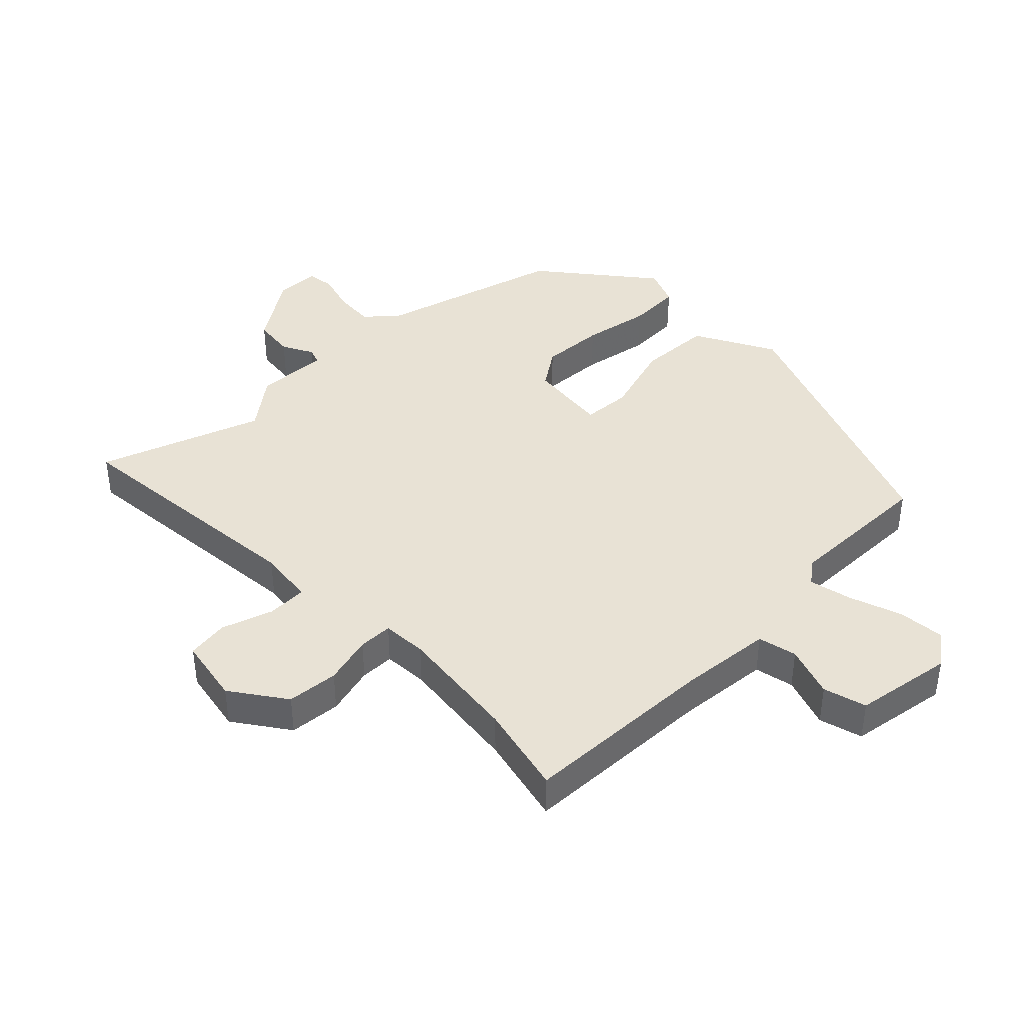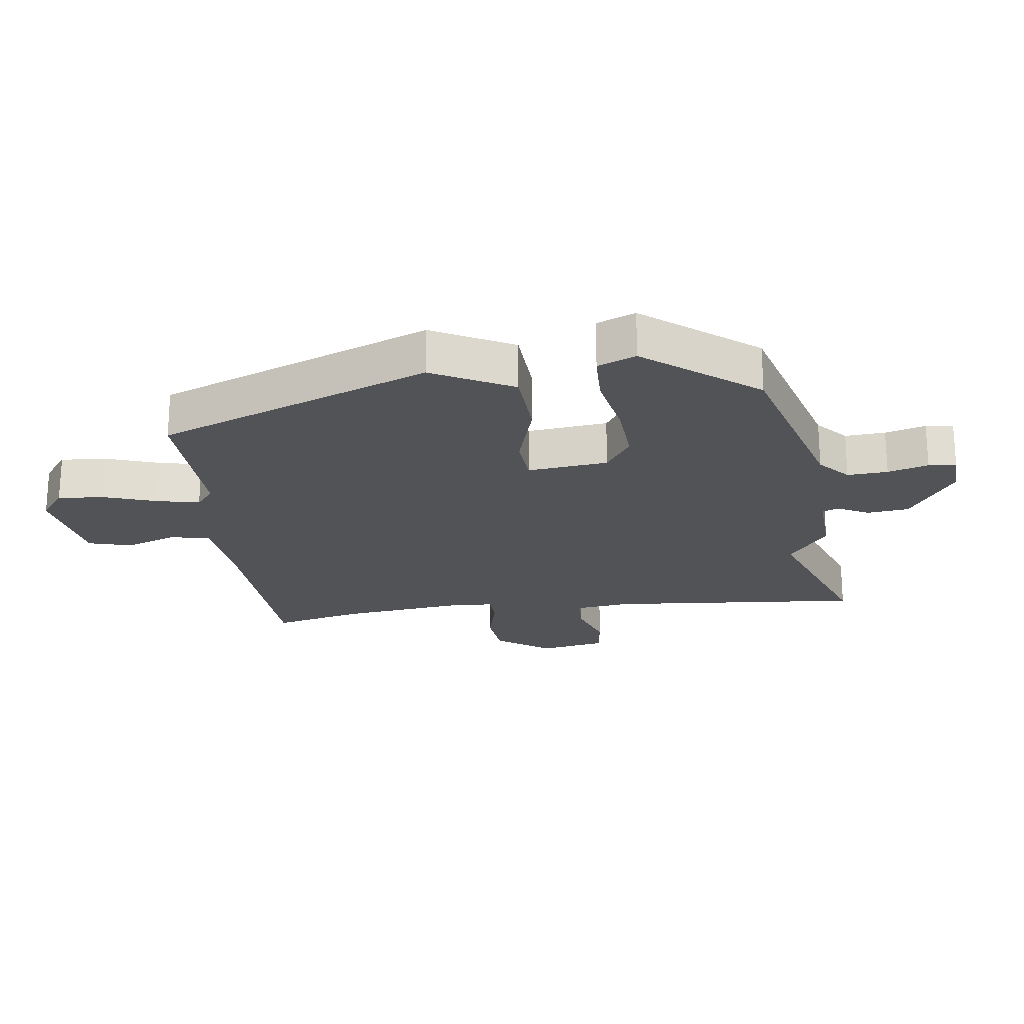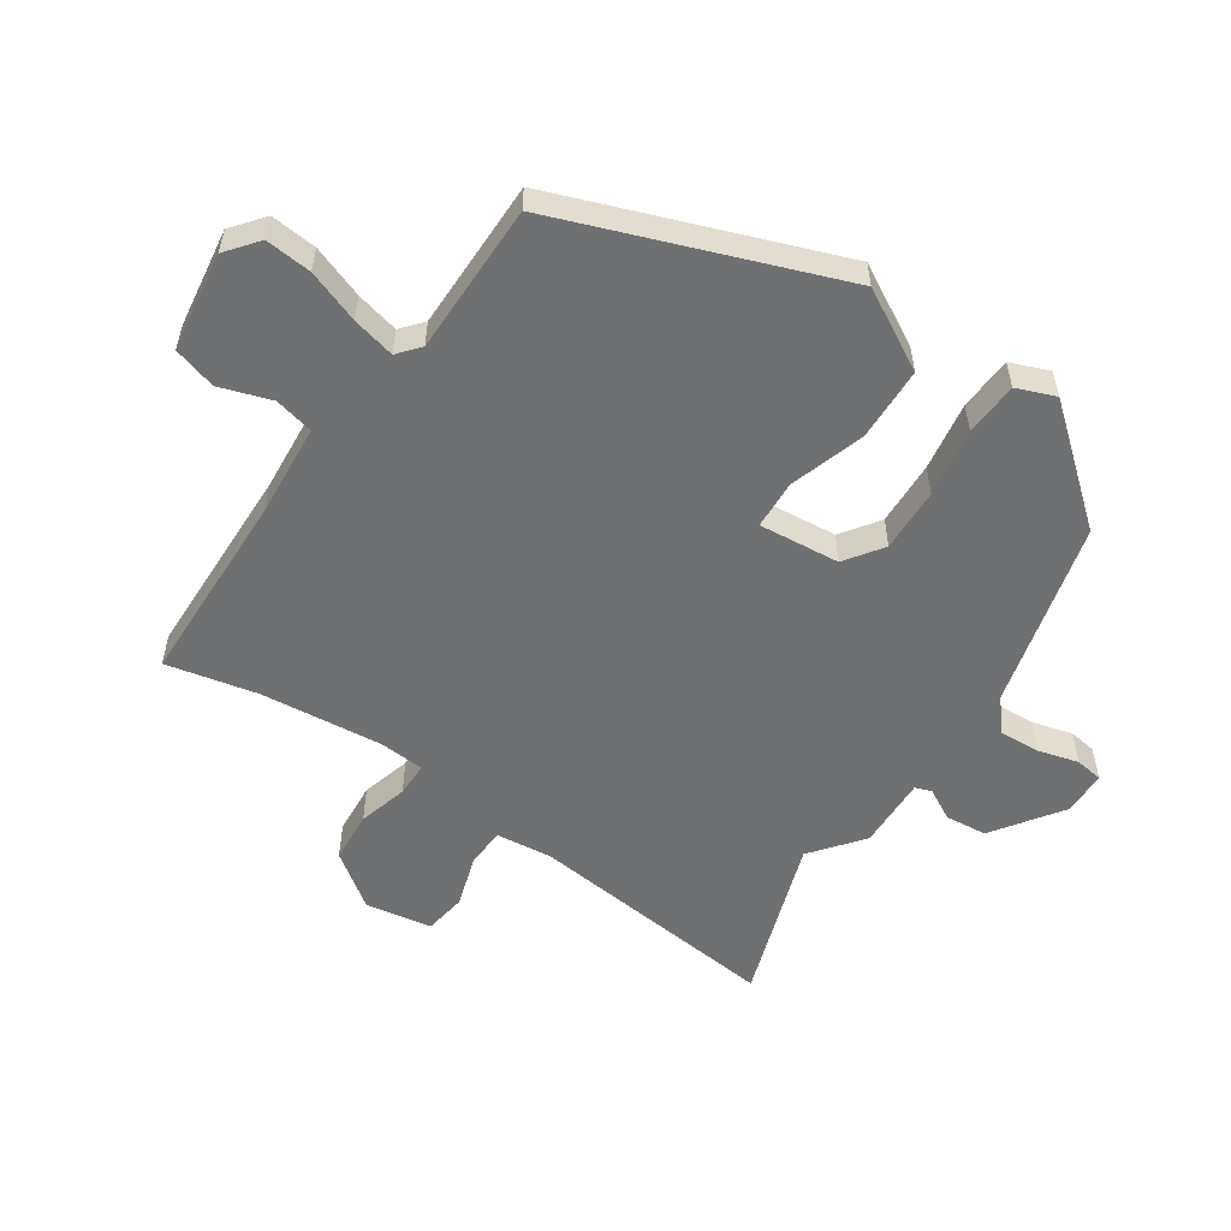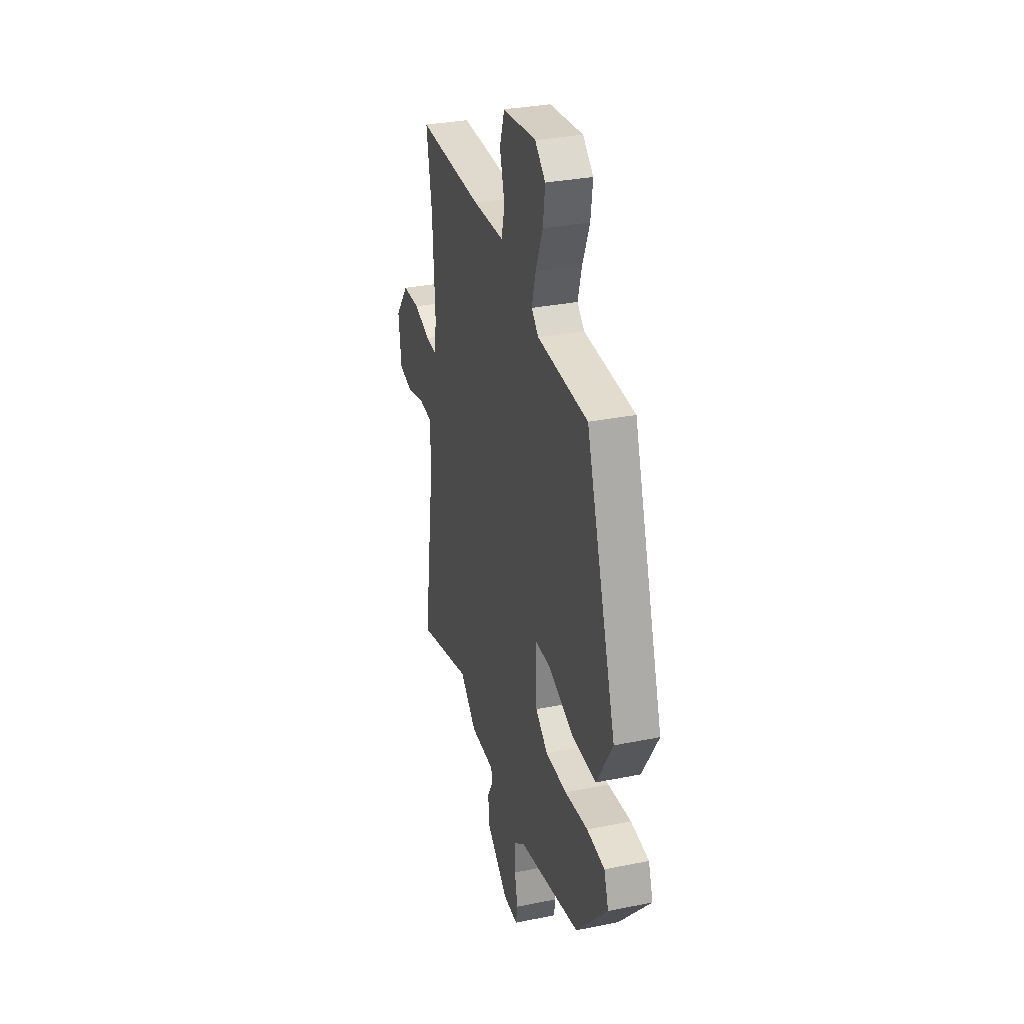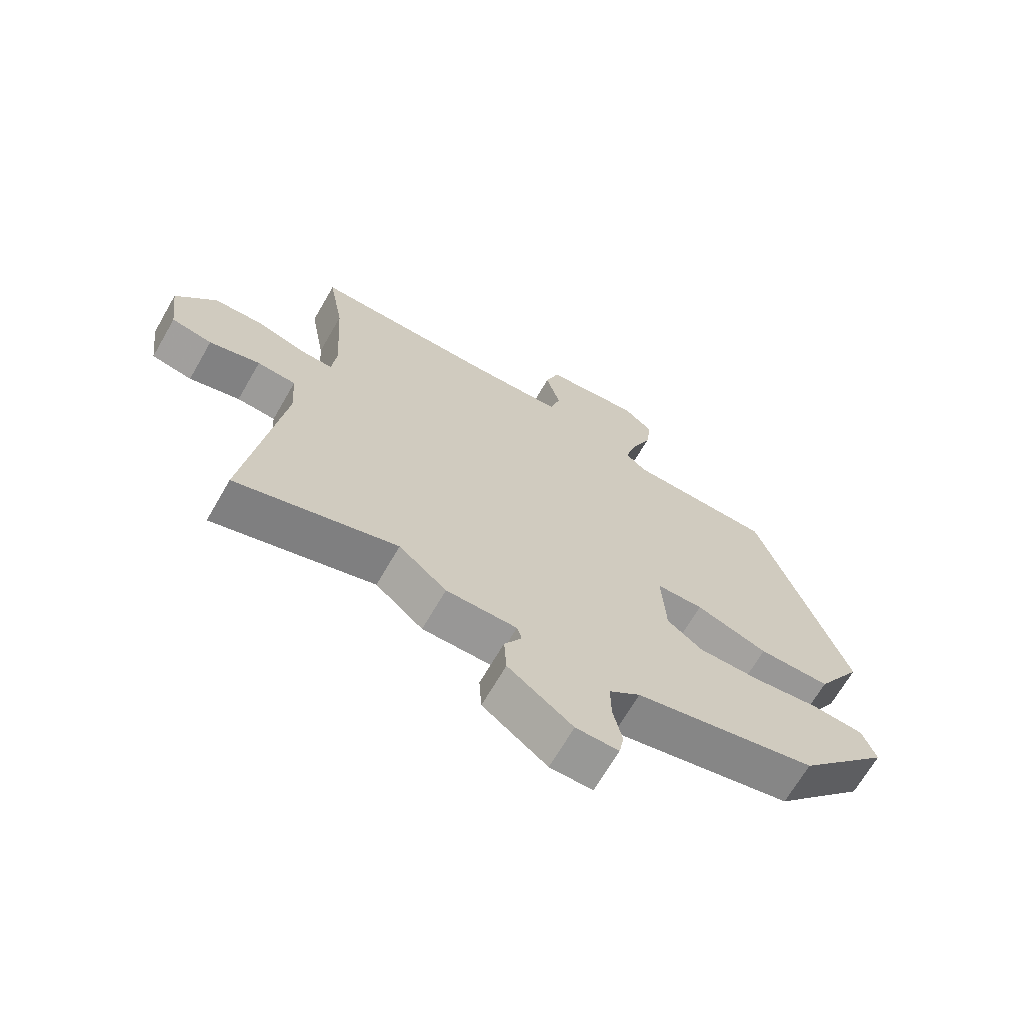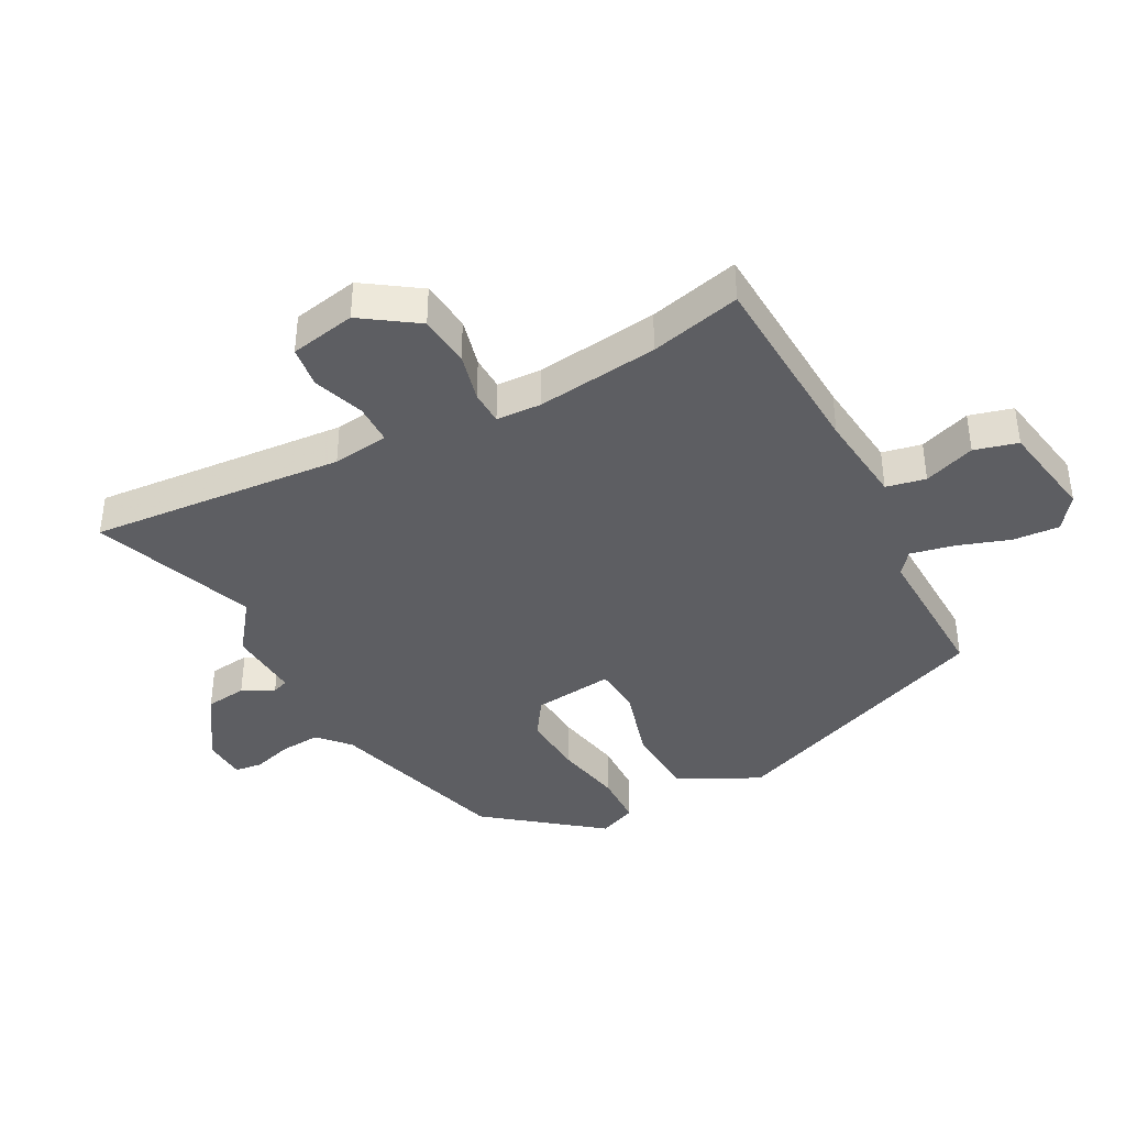
<metadata>
{"format":"obj","ext":"obj","renderer":"f3d","projection":"perspective","resolution":1024,"background":"white","views":[{"elev":40.8,"azim":-41.5,"up":"+Y"},{"elev":-21.9,"azim":100.9,"up":"+Y"},{"elev":-54.9,"azim":58.3,"up":"+Y"},{"elev":31.9,"azim":74.1,"up":"+Z"},{"elev":-68.1,"azim":-30.0,"up":"+Z"},{"elev":-39.4,"azim":-58.3,"up":"+Y"}]}
</metadata>
<code>
v 0.394 0.07 0.475
v 0.541 0.07 0.026
v 0.465 0.07 -0.099
v 0.346 0.07 -0.098
v 0.227 0.07 -0.055
v 0.149 0.07 -0.056
v 0.156 0.07 -0.186
v 0.215 0.07 -0.231
v 0.318 0.07 -0.231
v 0.429 0.07 -0.217
v 0.515 0.07 -0.225
v 0.537 0.07 -0.288
v 0.385 0.07 -0.458
v 0.083 0.07 -0.524
v 0.031 0.07 -0.565
v 0.032 0.07 -0.63
v 0.047 0.07 -0.696
v 0.039 0.07 -0.74
v -0.032 0.07 -0.739
v -0.139 0.07 -0.658
v -0.143 0.07 -0.591
v -0.114 0.07 -0.542
v -0.122 0.07 -0.515
v -0.239 0.07 -0.514
v -0.318 0.07 -0.446
v -0.585 0.07 -0.525
v -0.526 0.07 -0.118
v -0.532 0.07 -0.027
v -0.596 0.07 -0.022
v -0.68 0.07 -0.045
v -0.747 0.07 -0.032
v -0.761 0.07 0.075
v -0.695 0.07 0.159
v -0.612 0.07 0.162
v -0.534 0.07 0.137
v -0.479 0.07 0.135
v -0.471 0.07 0.207
v -0.483 0.07 0.404
v -0.509 0.07 0.551
v -0.195 0.07 0.546
v -0.045 0.07 0.552
v -0.028 0.07 0.614
v -0.052 0.07 0.698
v -0.029 0.07 0.766
v 0.131 0.07 0.783
v 0.181 0.07 0.74
v 0.171 0.07 0.666
v 0.137 0.07 0.583
v 0.118 0.07 0.515
v 0.152 0.07 0.484
v 0.394 0 0.475
v 0.541 0 0.026
v 0.465 0 -0.099
v 0.346 0 -0.098
v 0.227 0 -0.055
v 0.149 0 -0.056
v 0.156 0 -0.186
v 0.215 0 -0.231
v 0.318 0 -0.231
v 0.429 0 -0.217
v 0.515 0 -0.225
v 0.537 0 -0.288
v 0.385 0 -0.458
v 0.083 0 -0.524
v 0.031 0 -0.565
v 0.032 0 -0.63
v 0.047 0 -0.696
v 0.039 0 -0.74
v -0.032 0 -0.739
v -0.139 0 -0.658
v -0.143 0 -0.591
v -0.114 0 -0.542
v -0.122 0 -0.515
v -0.239 0 -0.514
v -0.318 0 -0.446
v -0.585 0 -0.525
v -0.526 0 -0.118
v -0.532 0 -0.027
v -0.596 0 -0.022
v -0.68 0 -0.045
v -0.747 0 -0.032
v -0.761 0 0.075
v -0.695 0 0.159
v -0.612 0 0.162
v -0.534 0 0.137
v -0.479 0 0.135
v -0.471 0 0.207
v -0.483 0 0.404
v -0.509 0 0.551
v -0.195 0 0.546
v -0.045 0 0.552
v -0.028 0 0.614
v -0.052 0 0.698
v -0.029 0 0.766
v 0.131 0 0.783
v 0.181 0 0.74
v 0.171 0 0.666
v 0.137 0 0.583
v 0.118 0 0.515
v 0.152 0 0.484
f 45 46 47 48
f 45 48 49
f 42 43 44 45
f 41 42 45 49
f 40 41 49 50
f 38 39 40 50
f 32 33 34 35
f 32 35 36
f 29 30 31 32
f 28 29 32 36
f 27 28 36
f 25 26 27 36
f 23 24 25 36
f 19 20 21 22
f 19 22 23
f 16 17 18 19
f 15 16 19 23
f 14 15 23 36
f 9 10 11 12
f 8 9 12 13
f 7 8 13 14
f 2 3 4 5
f 2 5 6
f 1 2 6
f 37 38 50 1
f 6 7 14 36
f 1 6 36 37
f 98 97 96 95
f 99 98 95
f 95 94 93 92
f 99 95 92 91
f 100 99 91 90
f 100 90 89 88
f 85 84 83 82
f 86 85 82
f 82 81 80 79
f 86 82 79 78
f 86 78 77
f 86 77 76 75
f 86 75 74 73
f 72 71 70 69
f 73 72 69
f 69 68 67 66
f 73 69 66 65
f 86 73 65 64
f 62 61 60 59
f 63 62 59 58
f 64 63 58 57
f 55 54 53 52
f 56 55 52
f 56 52 51
f 51 100 88 87
f 86 64 57 56
f 87 86 56 51
f 1 51 52 2
f 2 52 53 3
f 3 53 54 4
f 4 54 55 5
f 5 55 56 6
f 6 56 57 7
f 7 57 58 8
f 8 58 59 9
f 9 59 60 10
f 10 60 61 11
f 11 61 62 12
f 12 62 63 13
f 13 63 64 14
f 14 64 65 15
f 15 65 66 16
f 16 66 67 17
f 17 67 68 18
f 18 68 69 19
f 19 69 70 20
f 20 70 71 21
f 21 71 72 22
f 22 72 73 23
f 23 73 74 24
f 24 74 75 25
f 25 75 76 26
f 26 76 77 27
f 27 77 78 28
f 28 78 79 29
f 29 79 80 30
f 30 80 81 31
f 31 81 82 32
f 32 82 83 33
f 33 83 84 34
f 34 84 85 35
f 35 85 86 36
f 36 86 87 37
f 37 87 88 38
f 38 88 89 39
f 39 89 90 40
f 40 90 91 41
f 41 91 92 42
f 42 92 93 43
f 43 93 94 44
f 44 94 95 45
f 45 95 96 46
f 46 96 97 47
f 47 97 98 48
f 48 98 99 49
f 49 99 100 50
f 50 100 51 1

</code>
